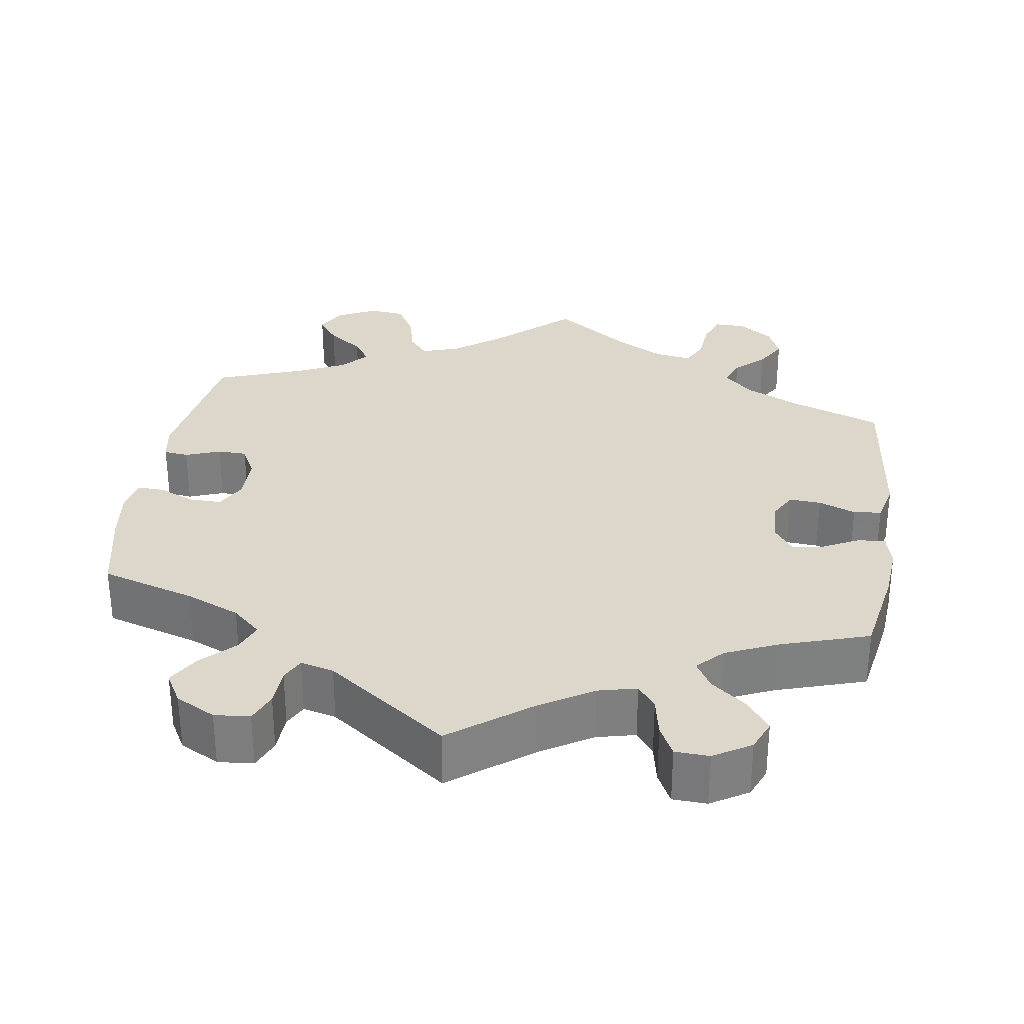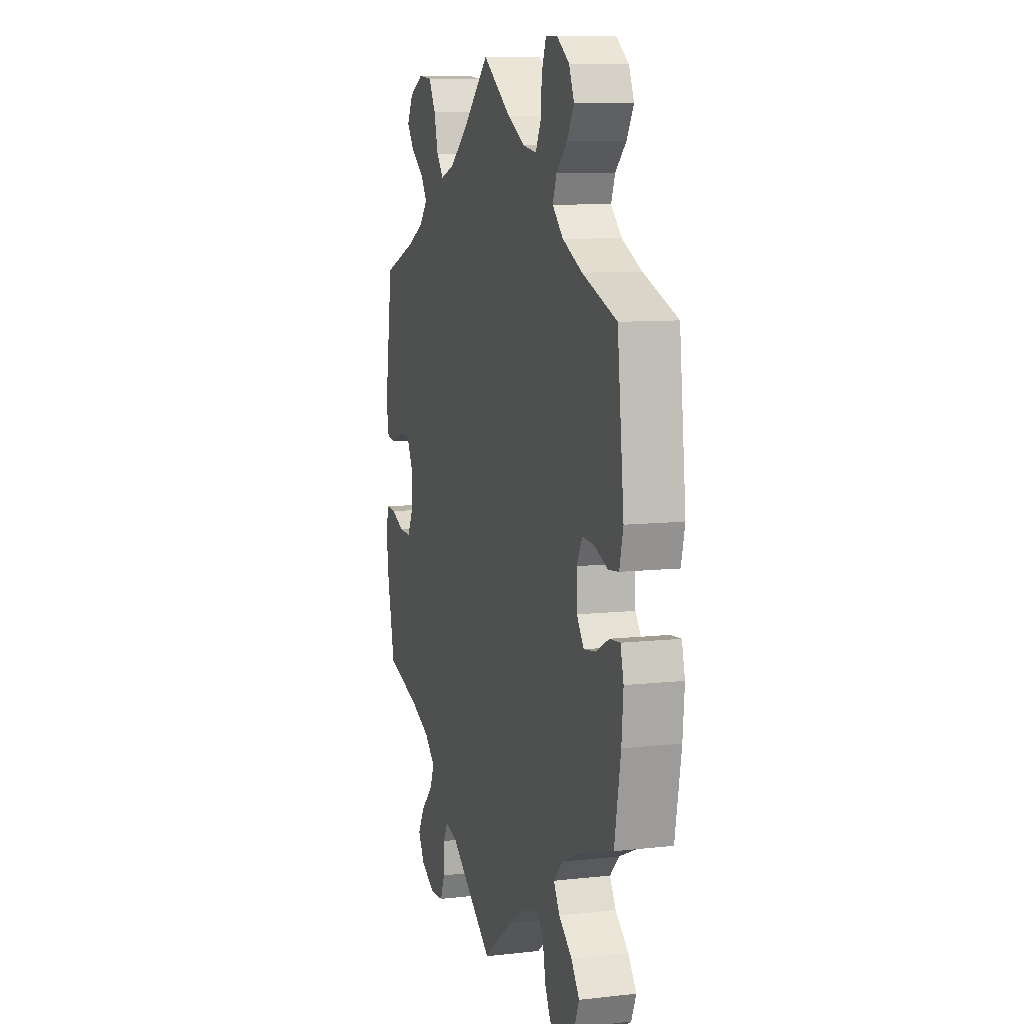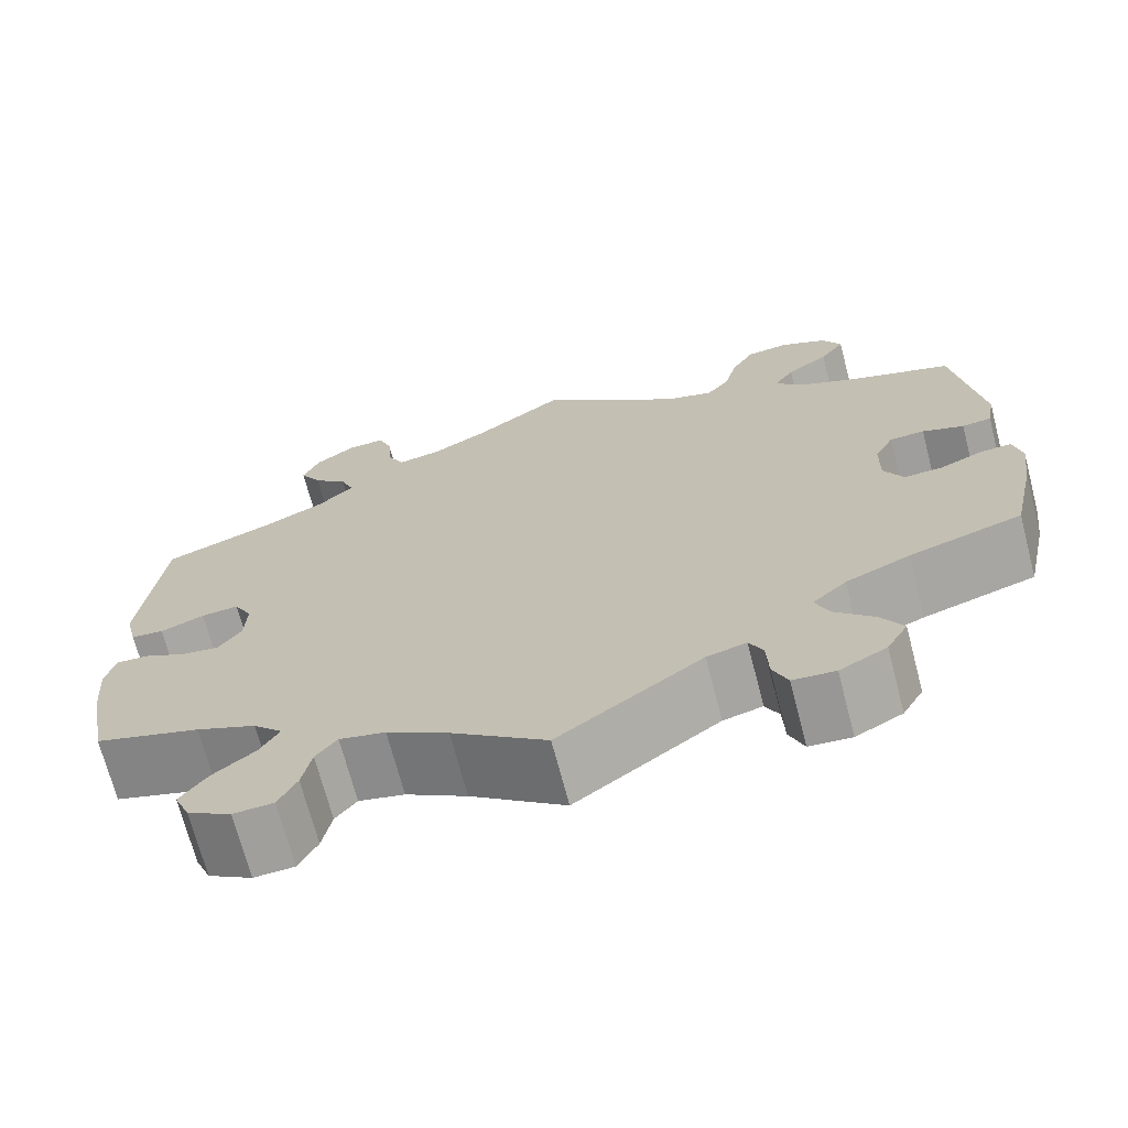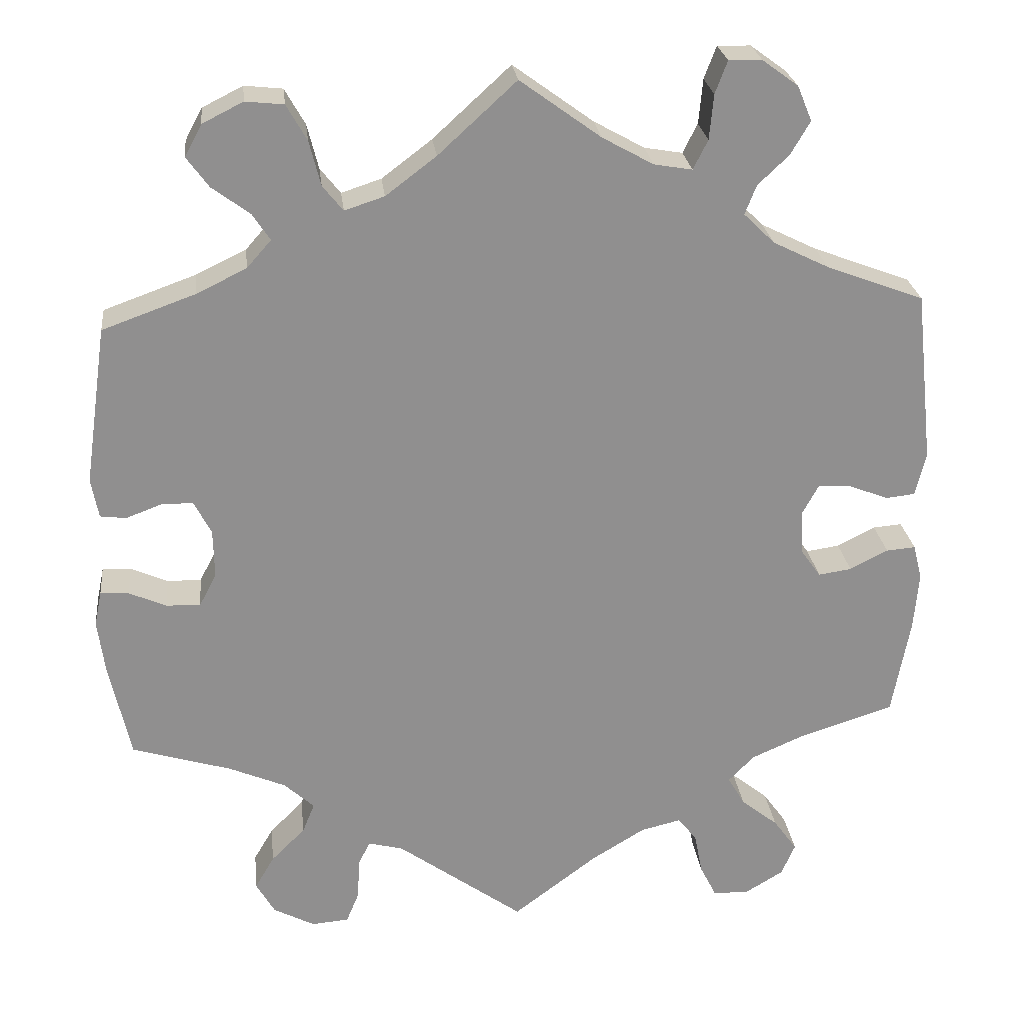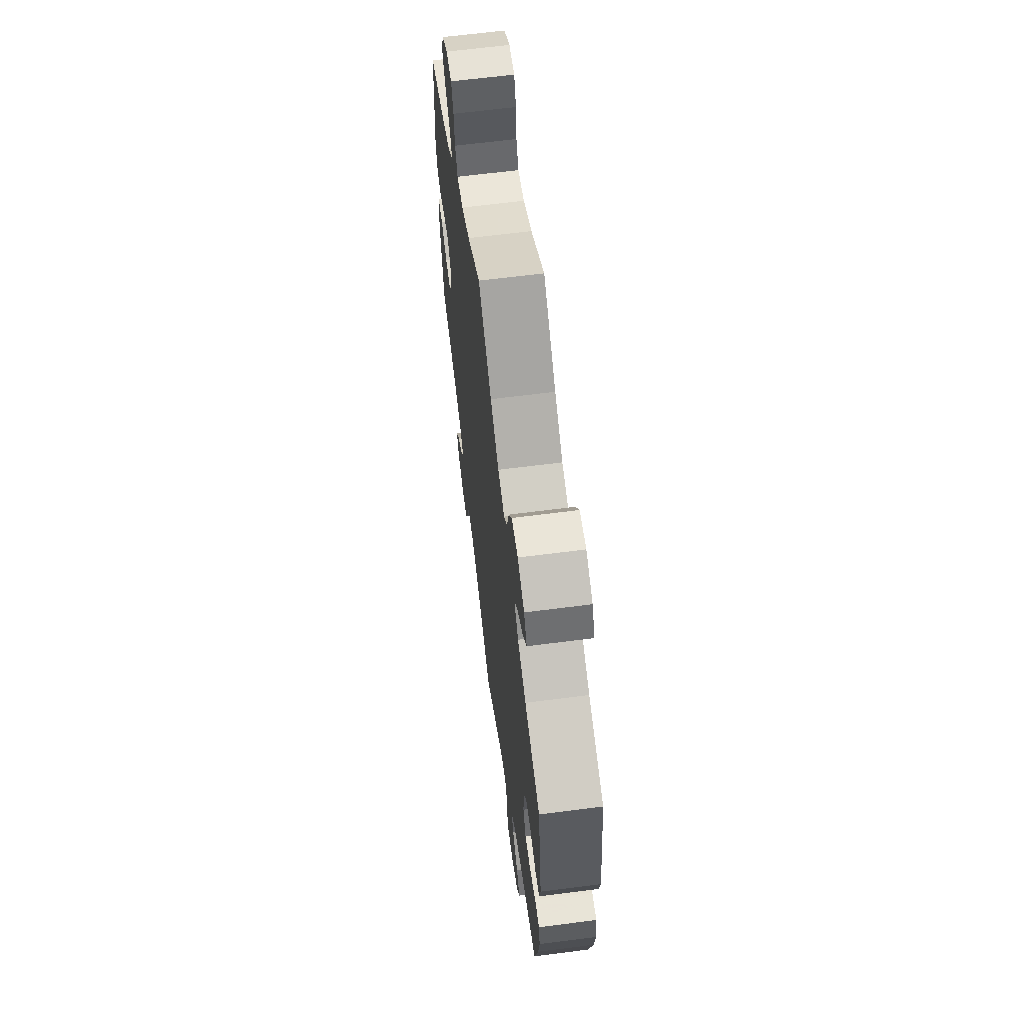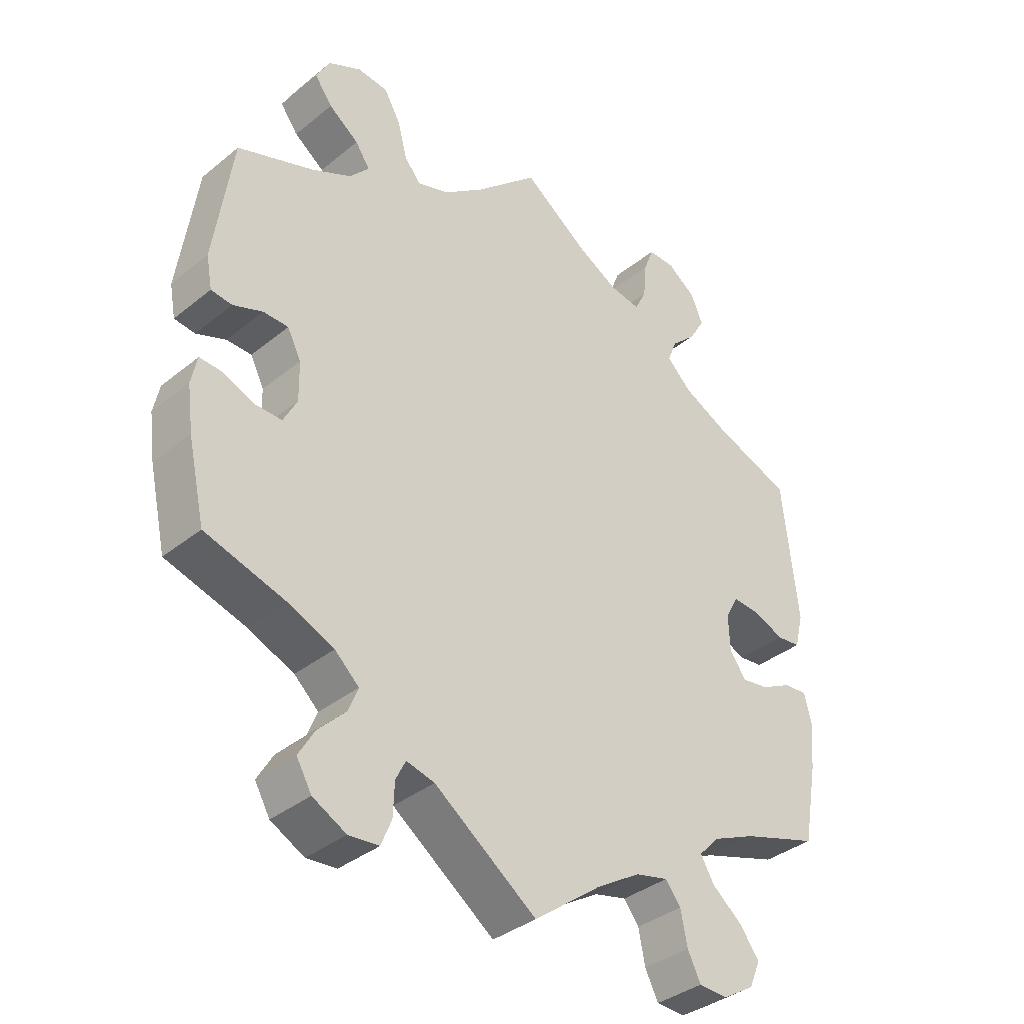
<metadata>
{"format":"obj","ext":"obj","renderer":"f3d","projection":"perspective","resolution":1024,"background":"white","views":[{"elev":30.5,"azim":-171.5,"up":"+Y"},{"elev":9.0,"azim":-106.7,"up":"+Z"},{"elev":-70.3,"azim":14.7,"up":"+Z"},{"elev":25.0,"azim":173.6,"up":"+Z"},{"elev":64.4,"azim":82.6,"up":"+Z"},{"elev":-36.6,"azim":136.3,"up":"+Z"}]}
</metadata>
<code>
v -0.522 0.07 -0.168
v -0.528 0.07 -0.097
v -0.517 0.07 -0.053
v -0.481 0.07 -0.056
v -0.434 0.07 -0.08
v -0.393 0.07 -0.086
v -0.368 0.07 -0.051
v -0.366 0.07 0.004
v -0.386 0.07 0.041
v -0.427 0.07 0.038
v -0.475 0.07 0.019
v -0.511 0.07 0.023
v -0.524 0.07 0.076
v -0.501 0.07 0.289
v -0.381 0.07 0.334
v -0.312 0.07 0.368
v -0.274 0.07 0.405
v -0.288 0.07 0.441
v -0.326 0.07 0.477
v -0.35 0.07 0.518
v -0.332 0.07 0.561
v -0.288 0.07 0.593
v -0.247 0.07 0.594
v -0.232 0.07 0.554
v -0.227 0.07 0.499
v -0.209 0.07 0.463
v -0.162 0.07 0.471
v -0.099 0.07 0.506
v 0 0.07 0.578
v 0.096 0.07 0.49
v 0.158 0.07 0.443
v 0.207 0.07 0.427
v 0.232 0.07 0.458
v 0.246 0.07 0.513
v 0.271 0.07 0.557
v 0.318 0.07 0.562
v 0.368 0.07 0.537
v 0.389 0.07 0.498
v 0.362 0.07 0.461
v 0.316 0.07 0.427
v 0.294 0.07 0.394
v 0.324 0.07 0.36
v 0.386 0.07 0.33
v 0.5 0.07 0.289
v 0.528 0.07 0.094
v 0.519 0.07 0.045
v 0.487 0.07 0.041
v 0.442 0.07 0.058
v 0.404 0.07 0.057
v 0.383 0.07 0.016
v 0.382 0.07 -0.044
v 0.403 0.07 -0.084
v 0.445 0.07 -0.083
v 0.491 0.07 -0.063
v 0.526 0.07 -0.061
v 0.535 0.07 -0.104
v 0.526 0.07 -0.172
v 0.5 0.07 -0.289
v 0.378 0.07 -0.326
v 0.308 0.07 -0.356
v 0.271 0.07 -0.39
v 0.286 0.07 -0.427
v 0.328 0.07 -0.469
v 0.352 0.07 -0.51
v 0.329 0.07 -0.55
v 0.278 0.07 -0.577
v 0.232 0.07 -0.573
v 0.216 0.07 -0.534
v 0.214 0.07 -0.484
v 0.199 0.07 -0.454
v 0.156 0.07 -0.465
v 0 0.07 -0.578
v -0.103 0.07 -0.5
v -0.17 0.07 -0.459
v -0.22 0.07 -0.447
v -0.243 0.07 -0.477
v -0.253 0.07 -0.528
v -0.273 0.07 -0.568
v -0.317 0.07 -0.57
v -0.365 0.07 -0.541
v -0.382 0.07 -0.501
v -0.353 0.07 -0.461
v -0.307 0.07 -0.424
v -0.286 0.07 -0.388
v -0.318 0.07 -0.355
v -0.384 0.07 -0.326
v -0.5 0.07 -0.289
v -0.522 0 -0.168
v -0.528 0 -0.097
v -0.517 0 -0.053
v -0.481 0 -0.056
v -0.434 0 -0.08
v -0.393 0 -0.086
v -0.368 0 -0.051
v -0.366 0 0.004
v -0.386 0 0.041
v -0.427 0 0.038
v -0.475 0 0.019
v -0.511 0 0.023
v -0.524 0 0.076
v -0.501 0 0.289
v -0.381 0 0.334
v -0.312 0 0.368
v -0.274 0 0.405
v -0.288 0 0.441
v -0.326 0 0.477
v -0.35 0 0.518
v -0.332 0 0.561
v -0.288 0 0.593
v -0.247 0 0.594
v -0.232 0 0.554
v -0.227 0 0.499
v -0.209 0 0.463
v -0.162 0 0.471
v -0.099 0 0.506
v 0 0 0.578
v 0.096 0 0.49
v 0.158 0 0.443
v 0.207 0 0.427
v 0.232 0 0.458
v 0.246 0 0.513
v 0.271 0 0.557
v 0.318 0 0.562
v 0.368 0 0.537
v 0.389 0 0.498
v 0.362 0 0.461
v 0.316 0 0.427
v 0.294 0 0.394
v 0.324 0 0.36
v 0.386 0 0.33
v 0.5 0 0.289
v 0.528 0 0.094
v 0.519 0 0.045
v 0.487 0 0.041
v 0.442 0 0.058
v 0.404 0 0.057
v 0.383 0 0.016
v 0.382 0 -0.044
v 0.403 0 -0.084
v 0.445 0 -0.083
v 0.491 0 -0.063
v 0.526 0 -0.061
v 0.535 0 -0.104
v 0.526 0 -0.172
v 0.5 0 -0.289
v 0.378 0 -0.326
v 0.308 0 -0.356
v 0.271 0 -0.39
v 0.286 0 -0.427
v 0.328 0 -0.469
v 0.352 0 -0.51
v 0.329 0 -0.55
v 0.278 0 -0.577
v 0.232 0 -0.573
v 0.216 0 -0.534
v 0.214 0 -0.484
v 0.199 0 -0.454
v 0.156 0 -0.465
v 0 0 -0.578
v -0.103 0 -0.5
v -0.17 0 -0.459
v -0.22 0 -0.447
v -0.243 0 -0.477
v -0.253 0 -0.528
v -0.273 0 -0.568
v -0.317 0 -0.57
v -0.365 0 -0.541
v -0.382 0 -0.501
v -0.353 0 -0.461
v -0.307 0 -0.424
v -0.286 0 -0.388
v -0.318 0 -0.355
v -0.384 0 -0.326
v -0.5 0 -0.289
f 86 87 1 2
f 85 86 2 3
f 84 85 3 4
f 80 81 82 83
f 80 83 84
f 79 80 84
f 76 77 78 79
f 75 76 79 84
f 74 75 84 4
f 71 72 73
f 70 71 73 74
f 66 67 68 69
f 66 69 70
f 65 66 70
f 62 63 64 65
f 61 62 65 70
f 60 61 70 74
f 56 57 58 59
f 53 54 55 56
f 52 53 56 59
f 51 52 59 60
f 45 46 47 48
f 43 44 45 48
f 42 43 48 49
f 41 42 49 50
f 37 38 39 40
f 37 40 41
f 36 37 41
f 33 34 35 36
f 32 33 36 41
f 31 32 41 50
f 28 29 30
f 27 28 30 31
f 26 27 31 50
f 22 23 24 25
f 22 25 26
f 21 22 26
f 18 19 20 21
f 17 18 21 26
f 16 17 26 50
f 12 13 14 15
f 10 11 12 15
f 9 10 15 16
f 8 9 16 50
f 74 4 5
f 74 5 6
f 60 74 6 7
f 50 51 60
f 7 8 50 60
f 89 88 174 173
f 90 89 173 172
f 91 90 172 171
f 170 169 168 167
f 171 170 167
f 171 167 166
f 166 165 164 163
f 171 166 163 162
f 91 171 162 161
f 160 159 158
f 161 160 158 157
f 156 155 154 153
f 157 156 153
f 157 153 152
f 152 151 150 149
f 157 152 149 148
f 161 157 148 147
f 146 145 144 143
f 143 142 141 140
f 146 143 140 139
f 147 146 139 138
f 135 134 133 132
f 135 132 131 130
f 136 135 130 129
f 137 136 129 128
f 127 126 125 124
f 128 127 124
f 128 124 123
f 123 122 121 120
f 128 123 120 119
f 137 128 119 118
f 117 116 115
f 118 117 115 114
f 137 118 114 113
f 112 111 110 109
f 113 112 109
f 113 109 108
f 108 107 106 105
f 113 108 105 104
f 137 113 104 103
f 102 101 100 99
f 102 99 98 97
f 103 102 97 96
f 137 103 96 95
f 92 91 161
f 93 92 161
f 94 93 161 147
f 147 138 137
f 147 137 95 94
f 1 88 89 2
f 2 89 90 3
f 3 90 91 4
f 4 91 92 5
f 5 92 93 6
f 6 93 94 7
f 7 94 95 8
f 8 95 96 9
f 9 96 97 10
f 10 97 98 11
f 11 98 99 12
f 12 99 100 13
f 13 100 101 14
f 14 101 102 15
f 15 102 103 16
f 16 103 104 17
f 17 104 105 18
f 18 105 106 19
f 19 106 107 20
f 20 107 108 21
f 21 108 109 22
f 22 109 110 23
f 23 110 111 24
f 24 111 112 25
f 25 112 113 26
f 26 113 114 27
f 27 114 115 28
f 28 115 116 29
f 29 116 117 30
f 30 117 118 31
f 31 118 119 32
f 32 119 120 33
f 33 120 121 34
f 34 121 122 35
f 35 122 123 36
f 36 123 124 37
f 37 124 125 38
f 38 125 126 39
f 39 126 127 40
f 40 127 128 41
f 41 128 129 42
f 42 129 130 43
f 43 130 131 44
f 44 131 132 45
f 45 132 133 46
f 46 133 134 47
f 47 134 135 48
f 48 135 136 49
f 49 136 137 50
f 50 137 138 51
f 51 138 139 52
f 52 139 140 53
f 53 140 141 54
f 54 141 142 55
f 55 142 143 56
f 56 143 144 57
f 57 144 145 58
f 58 145 146 59
f 59 146 147 60
f 60 147 148 61
f 61 148 149 62
f 62 149 150 63
f 63 150 151 64
f 64 151 152 65
f 65 152 153 66
f 66 153 154 67
f 67 154 155 68
f 68 155 156 69
f 69 156 157 70
f 70 157 158 71
f 71 158 159 72
f 72 159 160 73
f 73 160 161 74
f 74 161 162 75
f 75 162 163 76
f 76 163 164 77
f 77 164 165 78
f 78 165 166 79
f 79 166 167 80
f 80 167 168 81
f 81 168 169 82
f 82 169 170 83
f 83 170 171 84
f 84 171 172 85
f 85 172 173 86
f 86 173 174 87
f 87 174 88 1

</code>
